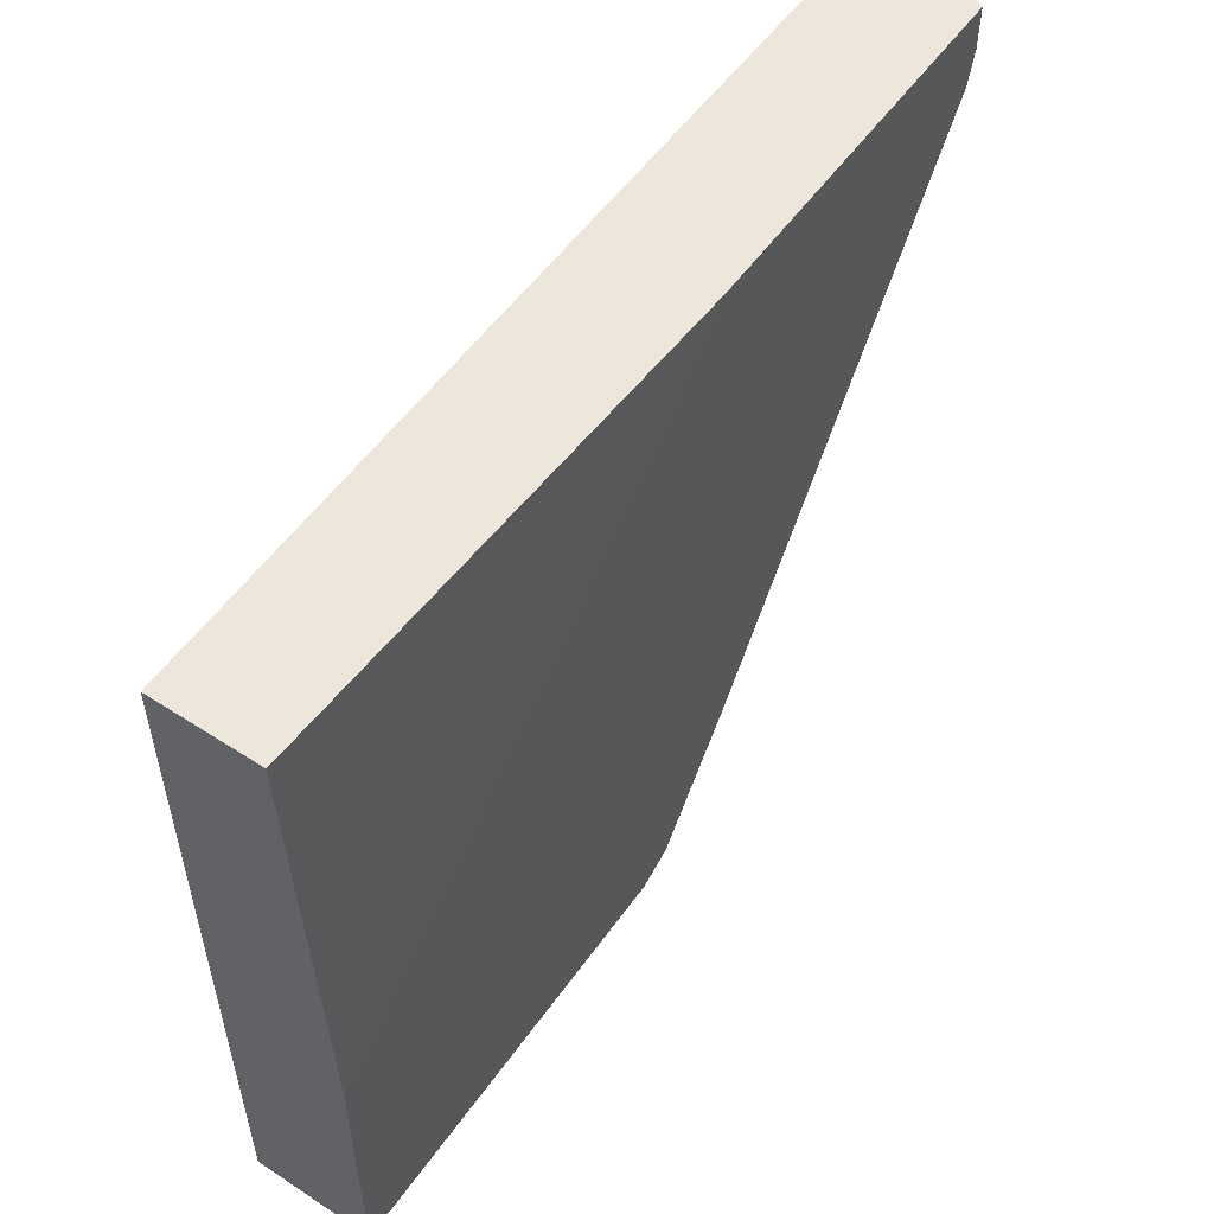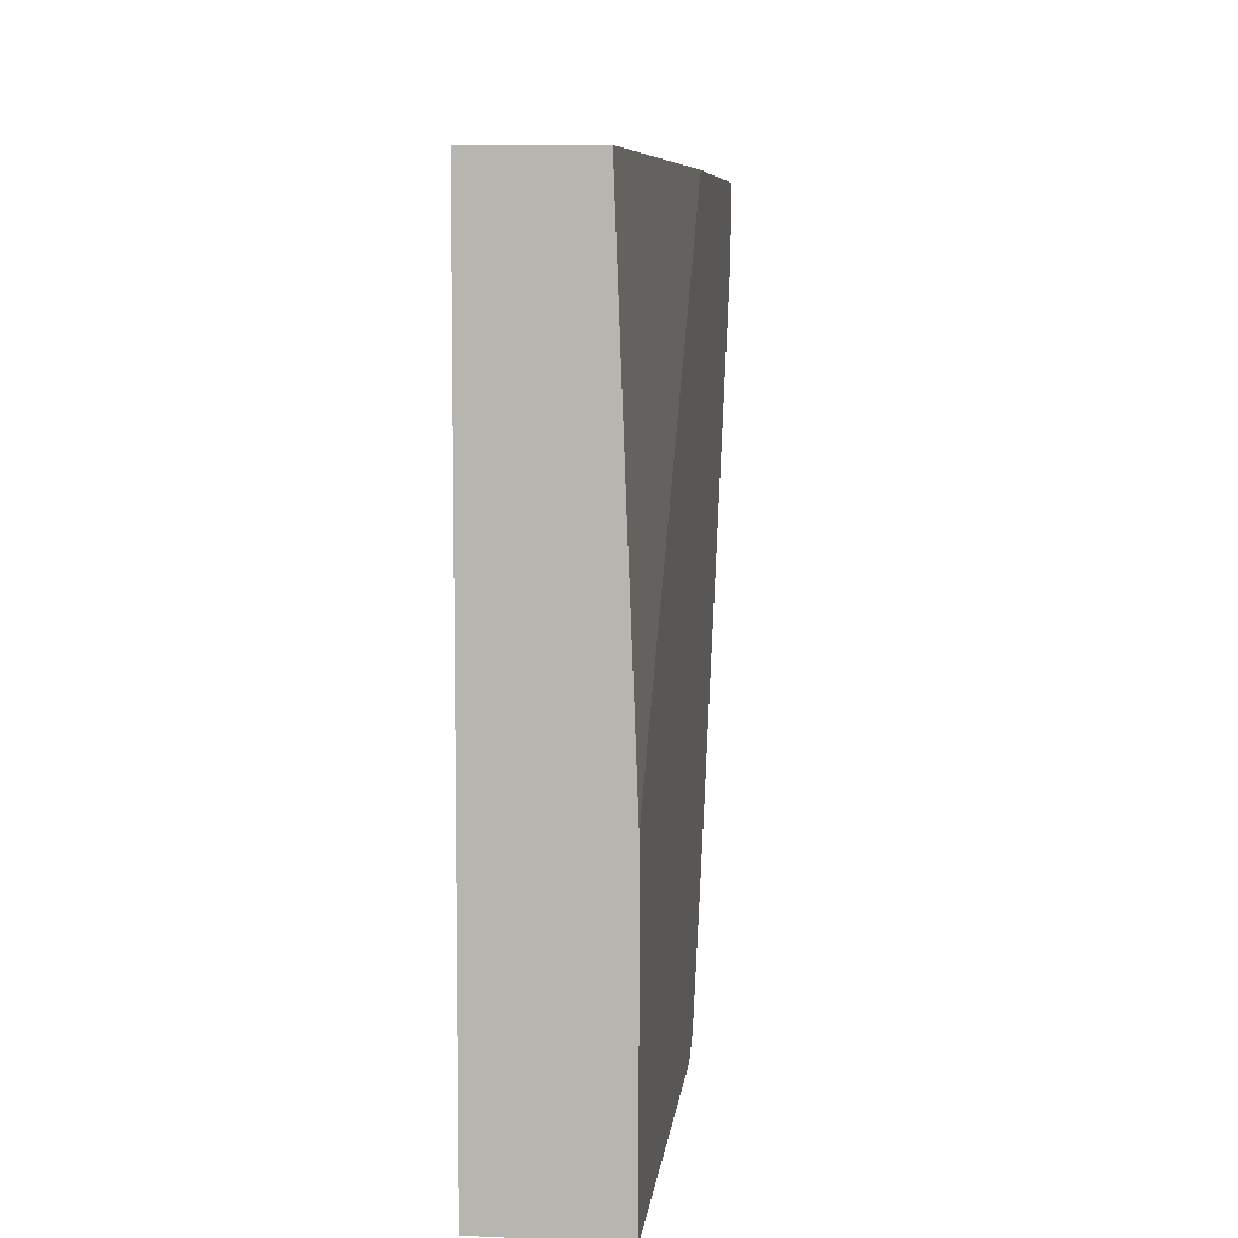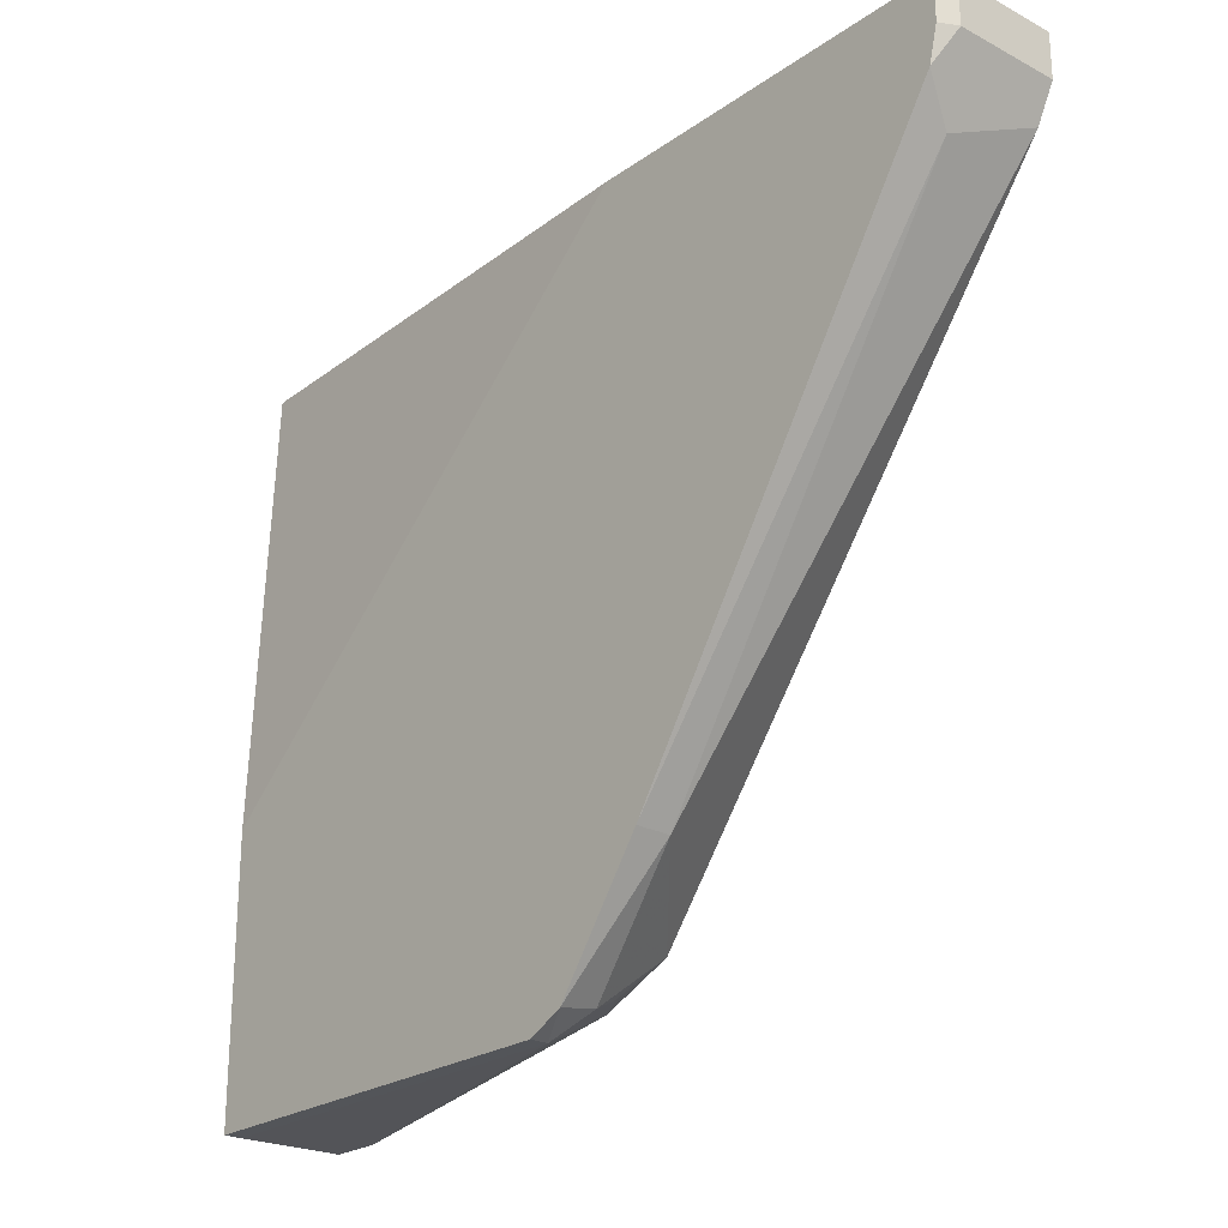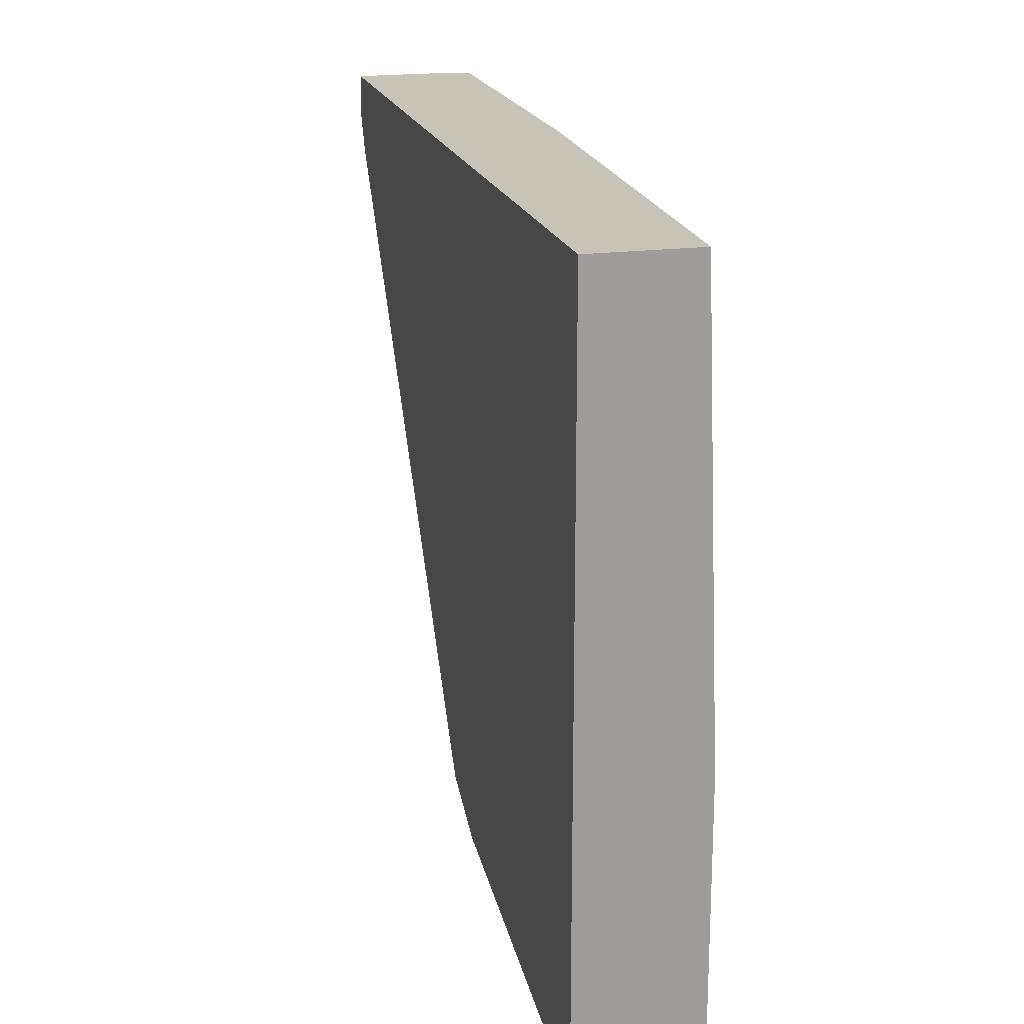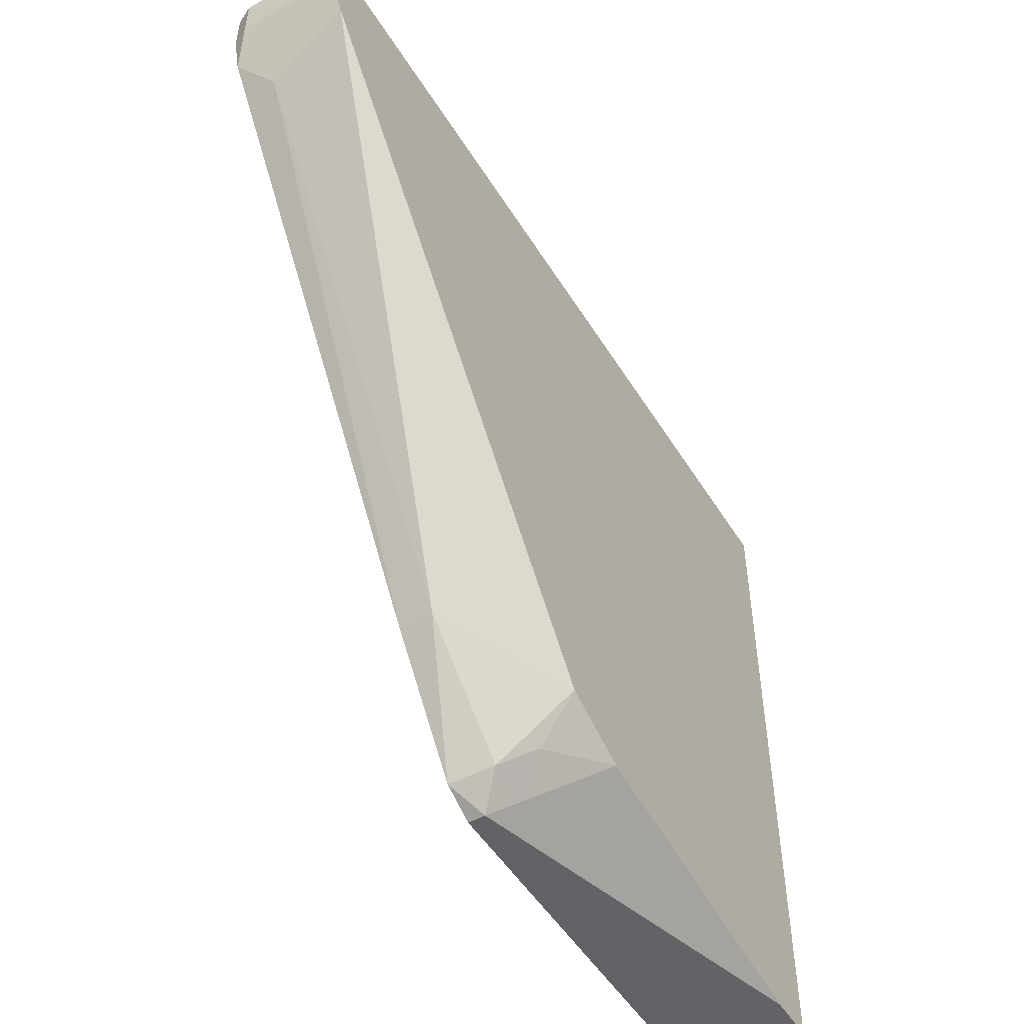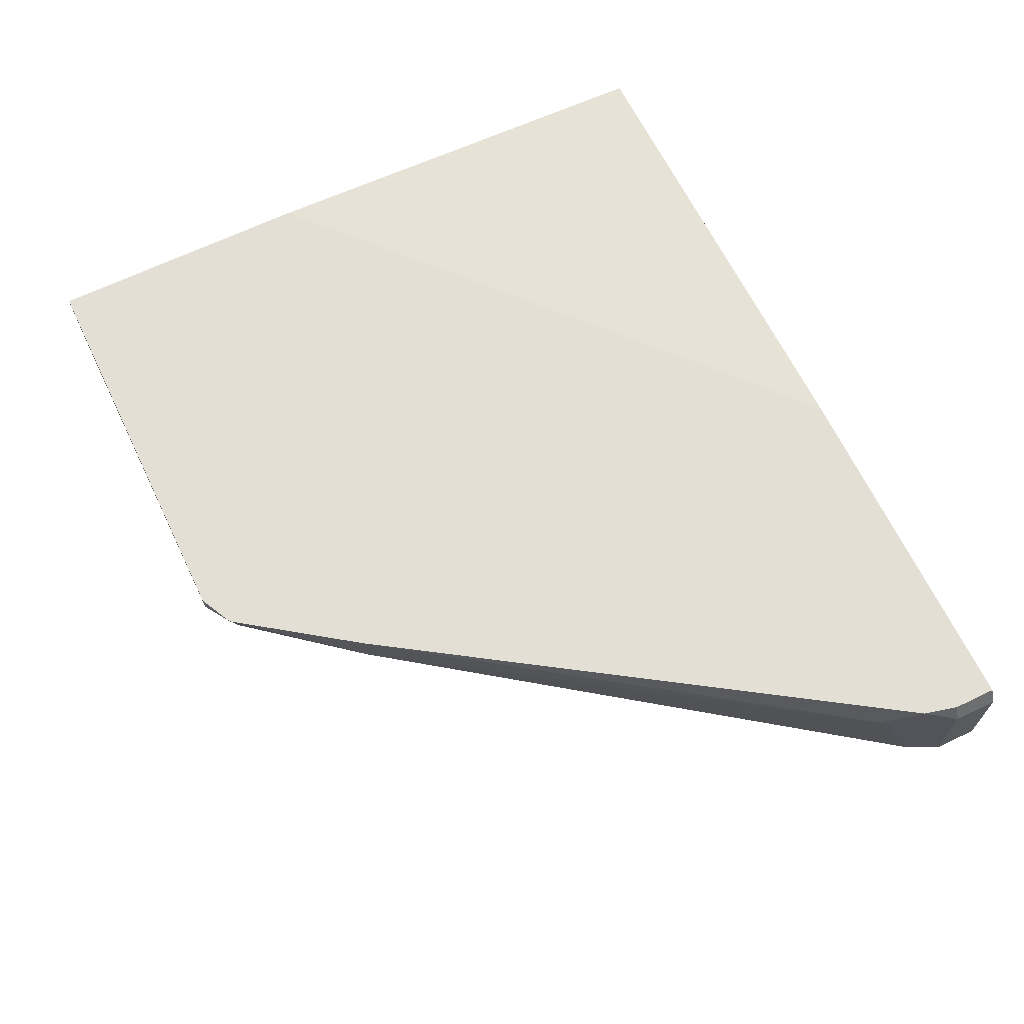
<metadata>
{"format":"obj","ext":"obj","renderer":"f3d","projection":"perspective","resolution":1024,"background":"white","views":[{"elev":54.0,"azim":124.6,"up":"+Z"},{"elev":7.5,"azim":96.1,"up":"+Z"},{"elev":-24.0,"azim":-131.0,"up":"+Z"},{"elev":19.6,"azim":75.9,"up":"+Z"},{"elev":-50.6,"azim":-59.2,"up":"+Z"},{"elev":66.3,"azim":-115.7,"up":"+Y"}]}
</metadata>
<code>
v -0.2614 0.4247 -0.196
v -0.2777 0.4084 -0.1797
v -0.283 0.4355 -0.1852
v -0.2614 0.4355 -0.196
v -0.0009901 0.4247 -0.196
v -0.03268 0.3597 -0.1953
v -0.2505 0.4029 -0.1851
v -0.2831 0.4355 -0.1851
v -0.2669 0.3866 -0.1688
v -0.2745 0.3597 -0.1438
v -0.3376 0.4138 -0.1089
v -0.0009901 0.4355 -0.196
v -0.0009901 0.3597 -0.1953
v -0.2289 0.3597 -0.1635
v -0.2396 0.3812 -0.1742
v -0.3376 0.4355 -0.1089
v -0.5445 0.3597 0.2069
v -0.5336 0.4138 0.1851
v -0.0009901 0.4355 -0.02164
v -0.0009901 0.3597 0.2562
v -0.5445 0.4355 0.2069
v -0.5554 0.3597 0.2287
v -0.5445 0.4355 0.207
v -0.0009901 0.4247 0.2562
v -0.3157 0.4355 0.2562
v -0.5554 0.3597 0.2562
v -0.5554 0.4247 0.2287
v -0.55 0.4355 0.2287
v -0.55 0.4355 0.2562
v -0.5554 0.4247 0.2562
f 11 18 16
f 11 17 18
f 10 17 11
f 9 14 10
f 6 10 14
f 8 11 16
f 7 15 9
f 6 15 7
f 6 14 15
f 16 18 21
f 9 15 14
f 17 22 23
f 20 30 26
f 18 23 21
f 19 25 24
f 20 24 25
f 20 25 29
f 20 29 30
f 22 26 30
f 22 30 27
f 22 27 23
f 23 27 28
f 27 30 29
f 27 29 28
f 6 17 10
f 17 23 18
f 6 26 22
f 6 22 17
f 6 13 20
f 6 20 26
f 1 2 3
f 1 3 4
f 1 4 12
f 1 12 5
f 1 5 13
f 1 13 6
f 1 7 2
f 2 8 3
f 2 7 9
f 2 9 10
f 2 10 11
f 2 11 8
f 1 6 7
f 3 16 21
f 3 8 16
f 5 20 13
f 5 24 20
f 5 19 24
f 3 12 4
f 3 19 12
f 5 12 19
f 3 25 19
f 3 29 25
f 3 28 29
f 3 23 28
f 3 21 23

</code>
